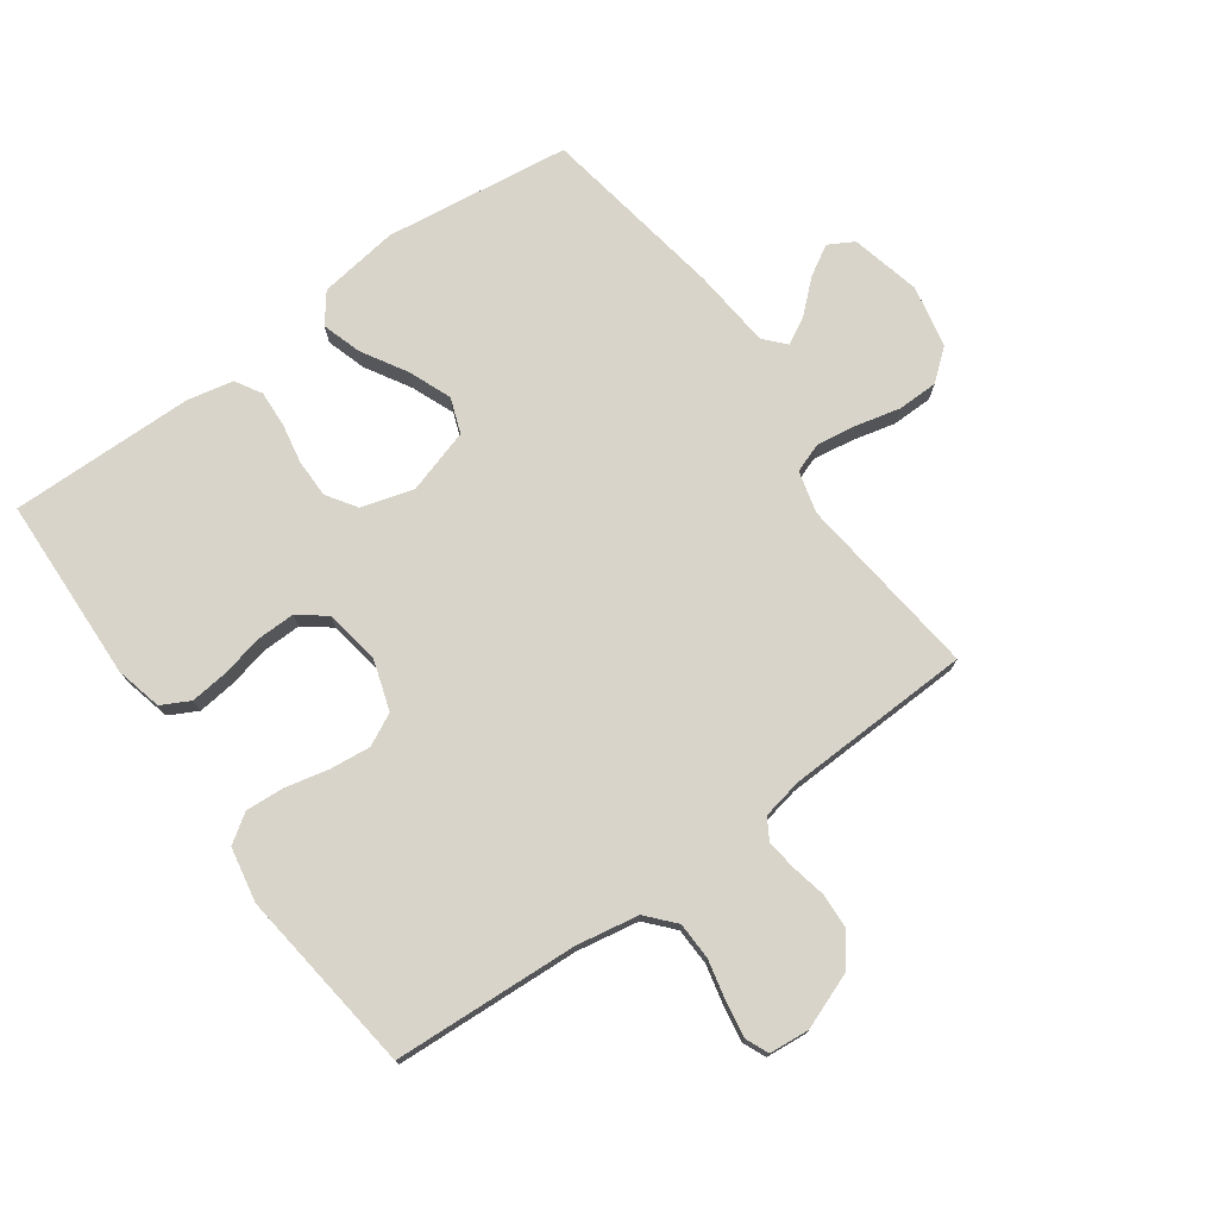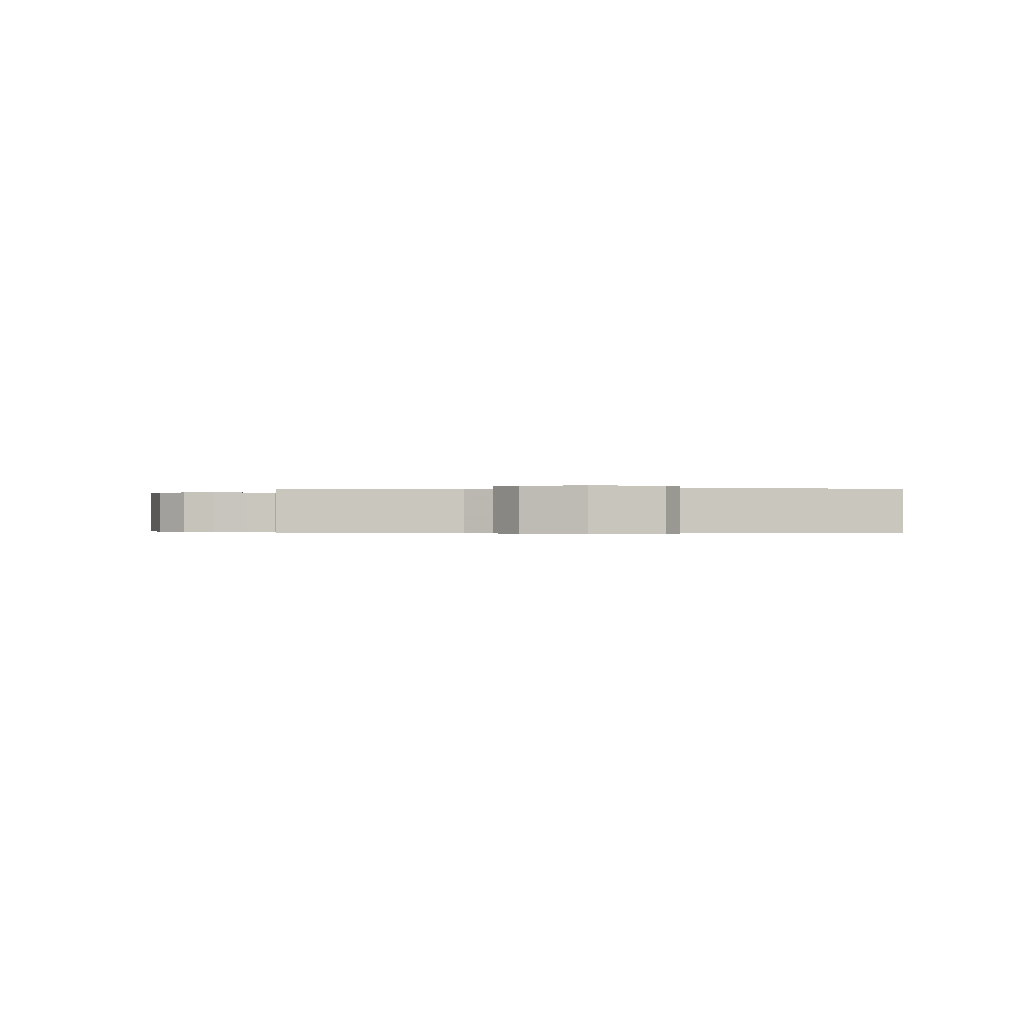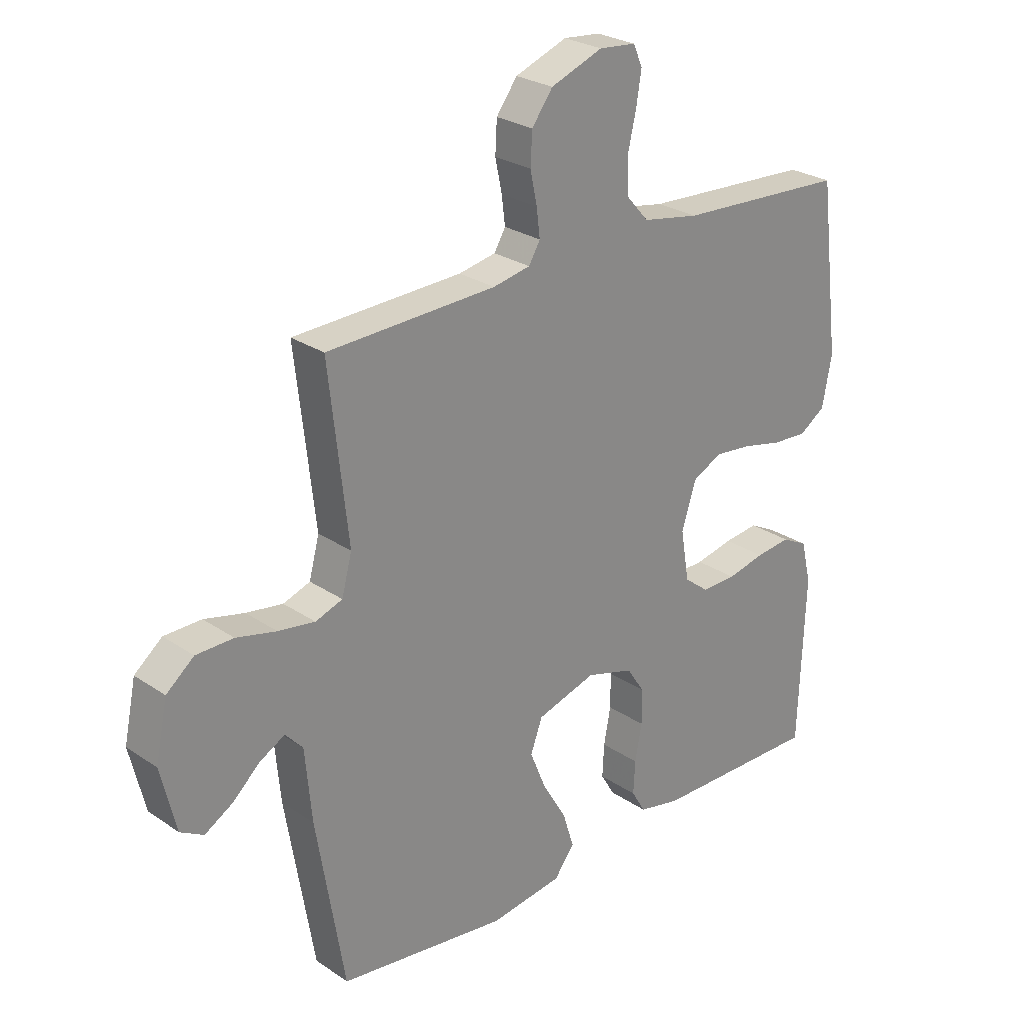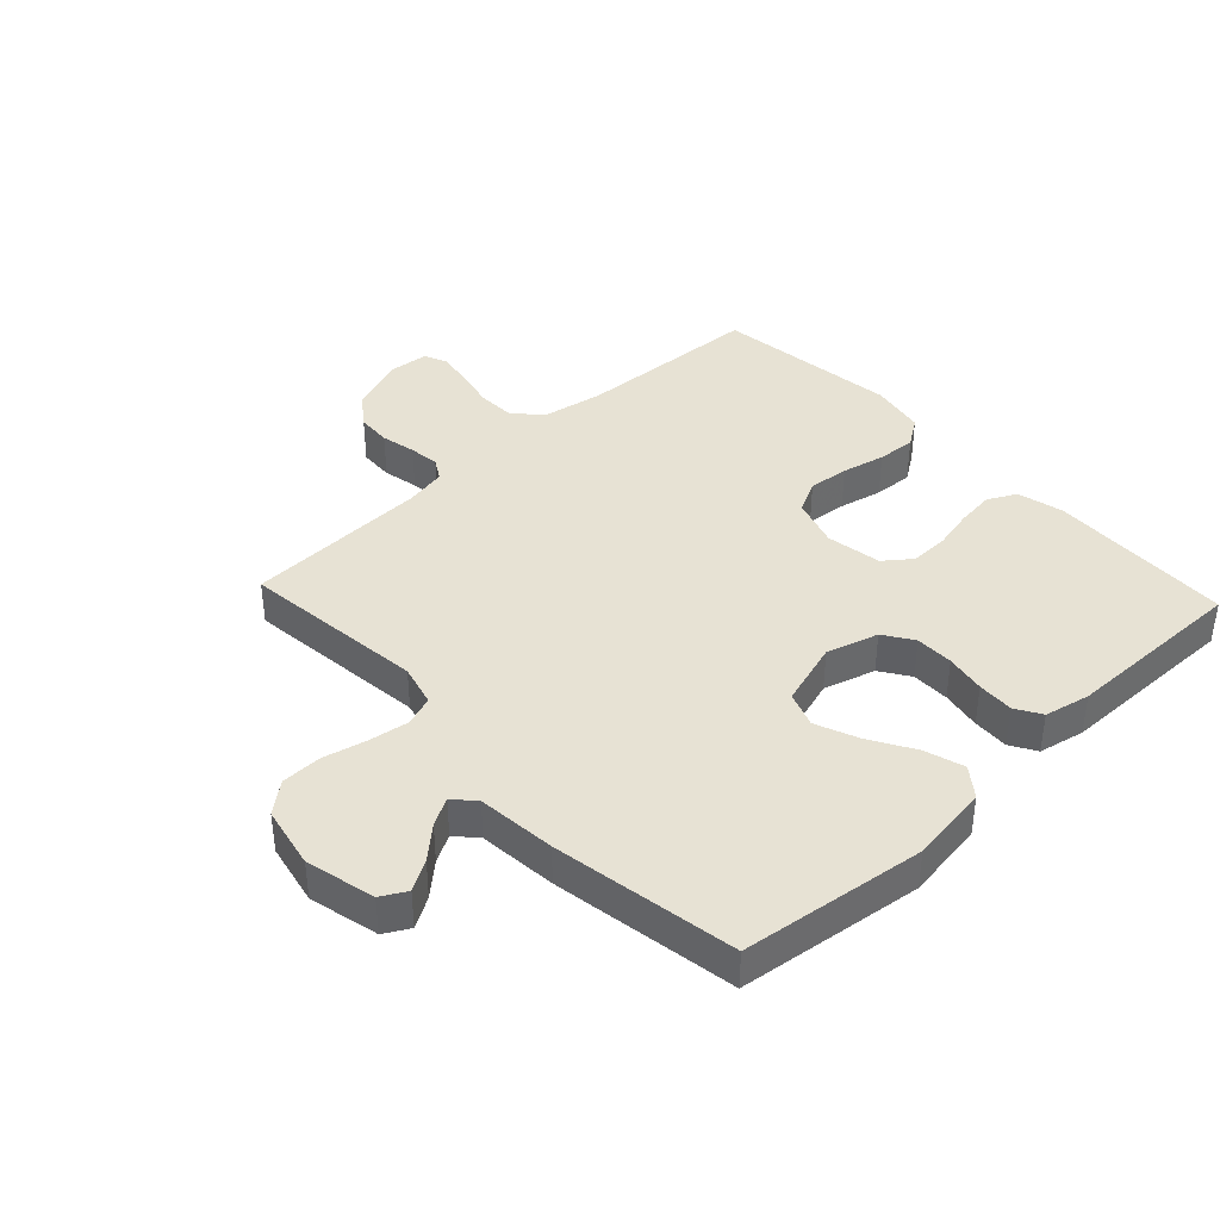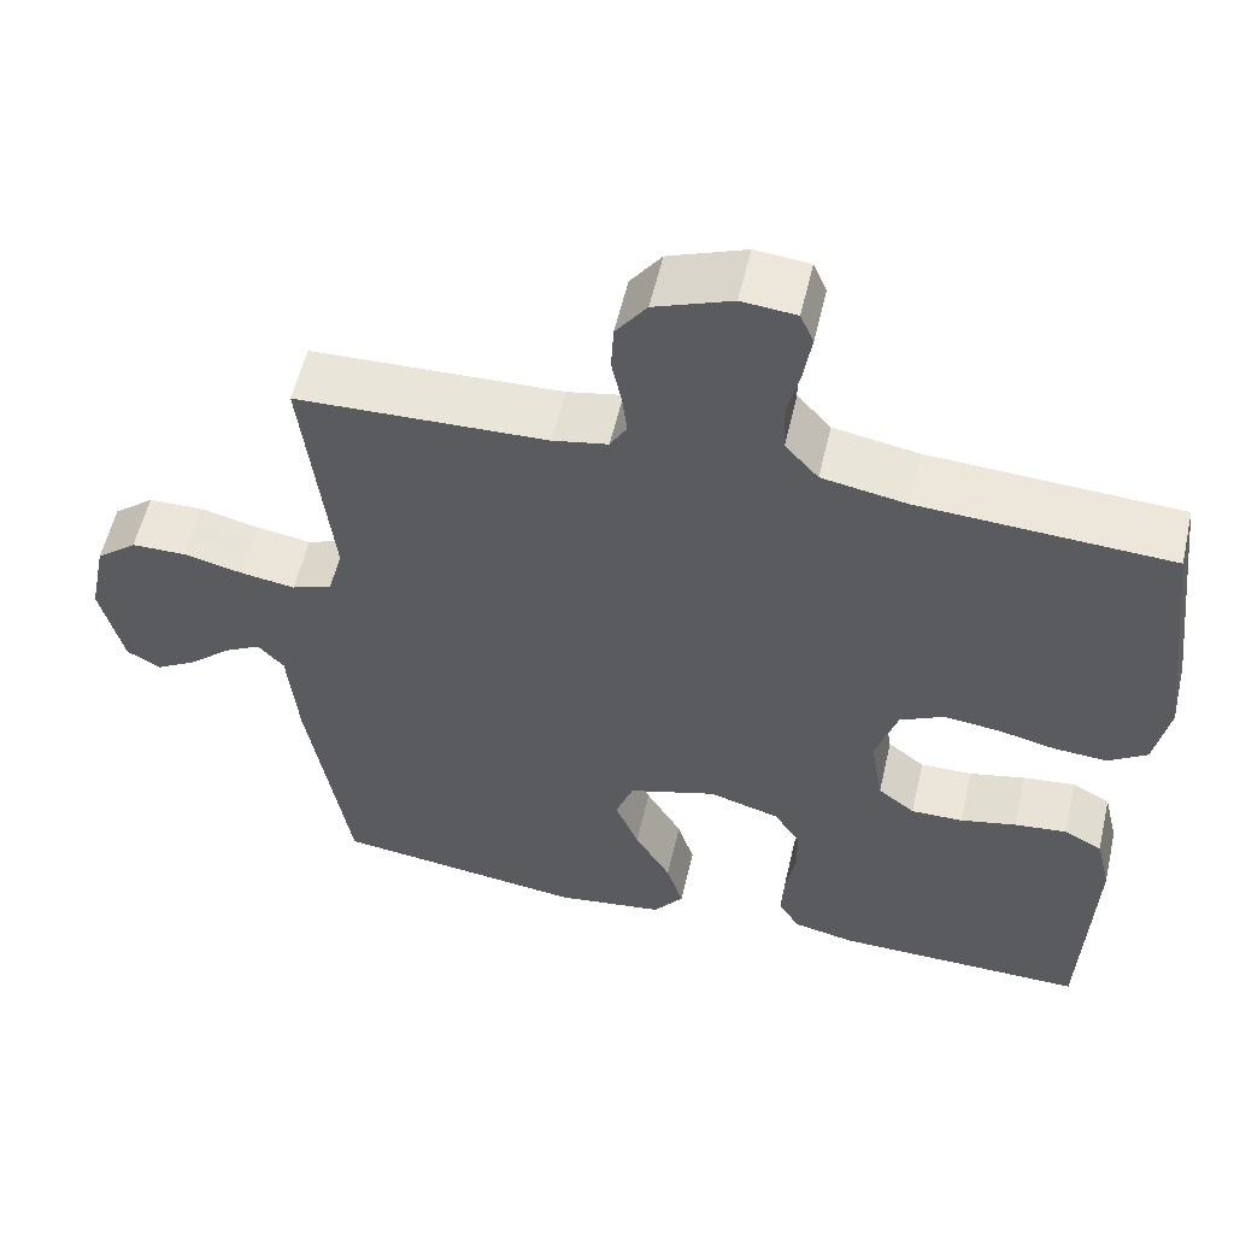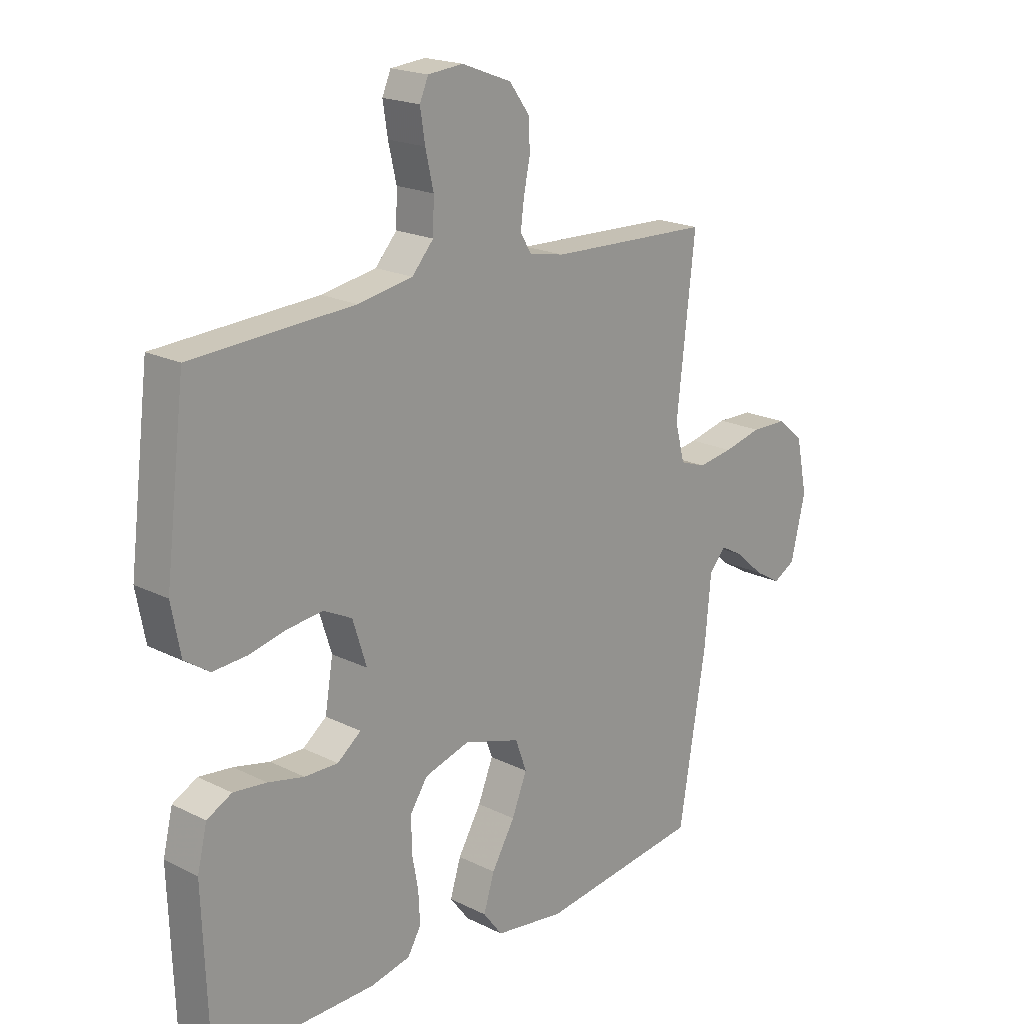
<metadata>
{"format":"obj","ext":"obj","renderer":"f3d","projection":"perspective","resolution":1024,"background":"white","views":[{"elev":75.3,"azim":-35.6,"up":"+Y"},{"elev":-0.3,"azim":91.9,"up":"+Y"},{"elev":26.3,"azim":136.7,"up":"+Z"},{"elev":39.8,"azim":136.9,"up":"+Y"},{"elev":56.2,"azim":-167.0,"up":"+Z"},{"elev":19.5,"azim":-47.1,"up":"+Z"}]}
</metadata>
<code>
v 0.5 0.07 -0.5
v 0.2 0.07 -0.539
v 0.071 0.07 -0.521
v 0.035 0.07 -0.474
v 0.055 0.07 -0.41
v 0.098 0.07 -0.337
v 0.126 0.07 -0.268
v 0.105 0.07 -0.211
v 0 0.07 -0.179
v -0.084 0.07 -0.204
v -0.116 0.07 -0.252
v -0.116 0.07 -0.314
v -0.104 0.07 -0.379
v -0.101 0.07 -0.438
v -0.126 0.07 -0.48
v -0.2 0.07 -0.496
v -0.5 0.07 -0.5
v -0.511 0.07 -0.2
v -0.493 0.07 -0.125
v -0.447 0.07 -0.101
v -0.385 0.07 -0.108
v -0.318 0.07 -0.123
v -0.256 0.07 -0.124
v -0.212 0.07 -0.09
v -0.197 0.07 0
v -0.223 0.07 0.081
v -0.275 0.07 0.107
v -0.341 0.07 0.1
v -0.411 0.07 0.084
v -0.474 0.07 0.08
v -0.52 0.07 0.111
v -0.537 0.07 0.2
v -0.5 0.07 0.5
v -0.2 0.07 0.516
v -0.099 0.07 0.534
v -0.059 0.07 0.579
v -0.057 0.07 0.64
v -0.072 0.07 0.705
v -0.081 0.07 0.762
v -0.065 0.07 0.799
v 0 0.07 0.805
v 0.092 0.07 0.77
v 0.129 0.07 0.72
v 0.132 0.07 0.664
v 0.12 0.07 0.607
v 0.114 0.07 0.558
v 0.134 0.07 0.524
v 0.2 0.07 0.511
v 0.5 0.07 0.5
v 0.466 0.07 0.2
v 0.484 0.07 0.132
v 0.532 0.07 0.115
v 0.597 0.07 0.125
v 0.668 0.07 0.142
v 0.734 0.07 0.141
v 0.783 0.07 0.101
v 0.804 0.07 0
v 0.777 0.07 -0.113
v 0.736 0.07 -0.136
v 0.687 0.07 -0.107
v 0.637 0.07 -0.062
v 0.593 0.07 -0.038
v 0.562 0.07 -0.072
v 0.55 0.07 -0.2
v 0.5 0 -0.5
v 0.2 0 -0.539
v 0.071 0 -0.521
v 0.035 0 -0.474
v 0.055 0 -0.41
v 0.098 0 -0.337
v 0.126 0 -0.268
v 0.105 0 -0.211
v 0 0 -0.179
v -0.084 0 -0.204
v -0.116 0 -0.252
v -0.116 0 -0.314
v -0.104 0 -0.379
v -0.101 0 -0.438
v -0.126 0 -0.48
v -0.2 0 -0.496
v -0.5 0 -0.5
v -0.511 0 -0.2
v -0.493 0 -0.125
v -0.447 0 -0.101
v -0.385 0 -0.108
v -0.318 0 -0.123
v -0.256 0 -0.124
v -0.212 0 -0.09
v -0.197 0 0
v -0.223 0 0.081
v -0.275 0 0.107
v -0.341 0 0.1
v -0.411 0 0.084
v -0.474 0 0.08
v -0.52 0 0.111
v -0.537 0 0.2
v -0.5 0 0.5
v -0.2 0 0.516
v -0.099 0 0.534
v -0.059 0 0.579
v -0.057 0 0.64
v -0.072 0 0.705
v -0.081 0 0.762
v -0.065 0 0.799
v 0 0 0.805
v 0.092 0 0.77
v 0.129 0 0.72
v 0.132 0 0.664
v 0.12 0 0.607
v 0.114 0 0.558
v 0.134 0 0.524
v 0.2 0 0.511
v 0.5 0 0.5
v 0.466 0 0.2
v 0.484 0 0.132
v 0.532 0 0.115
v 0.597 0 0.125
v 0.668 0 0.142
v 0.734 0 0.141
v 0.783 0 0.101
v 0.804 0 0
v 0.777 0 -0.113
v 0.736 0 -0.136
v 0.687 0 -0.107
v 0.637 0 -0.062
v 0.593 0 -0.038
v 0.562 0 -0.072
v 0.55 0 -0.2
f 63 64 1 2
f 58 59 60 61
f 58 61 62
f 57 58 62
f 56 57 62
f 53 54 55 56
f 52 53 56 62
f 51 52 62 63
f 48 49 50
f 47 48 50 51
f 42 43 44 45
f 42 45 46
f 41 42 46
f 40 41 46
f 37 38 39 40
f 37 40 46 47
f 31 32 33 34
f 31 34 35
f 28 29 30 31
f 27 28 31 35
f 26 27 35 36
f 19 20 21 22
f 19 22 23
f 18 19 23
f 17 18 23
f 16 17 23 24
f 12 13 14 15
f 11 12 15 16
f 3 4 5 6
f 3 6 7
f 2 3 7
f 63 2 7
f 51 63 7 8
f 36 37 47 51
f 25 26 36 51
f 25 51 8 9
f 11 16 24 25
f 10 11 25
f 9 10 25
f 66 65 128 127
f 125 124 123 122
f 126 125 122
f 126 122 121
f 126 121 120
f 120 119 118 117
f 126 120 117 116
f 127 126 116 115
f 114 113 112
f 115 114 112 111
f 109 108 107 106
f 110 109 106
f 110 106 105
f 110 105 104
f 104 103 102 101
f 111 110 104 101
f 98 97 96 95
f 99 98 95
f 95 94 93 92
f 99 95 92 91
f 100 99 91 90
f 86 85 84 83
f 87 86 83
f 87 83 82
f 87 82 81
f 88 87 81 80
f 79 78 77 76
f 80 79 76 75
f 70 69 68 67
f 71 70 67
f 71 67 66
f 71 66 127
f 72 71 127 115
f 115 111 101 100
f 115 100 90 89
f 73 72 115 89
f 89 88 80 75
f 89 75 74
f 89 74 73
f 1 65 66 2
f 2 66 67 3
f 3 67 68 4
f 4 68 69 5
f 5 69 70 6
f 6 70 71 7
f 7 71 72 8
f 8 72 73 9
f 9 73 74 10
f 10 74 75 11
f 11 75 76 12
f 12 76 77 13
f 13 77 78 14
f 14 78 79 15
f 15 79 80 16
f 16 80 81 17
f 17 81 82 18
f 18 82 83 19
f 19 83 84 20
f 20 84 85 21
f 21 85 86 22
f 22 86 87 23
f 23 87 88 24
f 24 88 89 25
f 25 89 90 26
f 26 90 91 27
f 27 91 92 28
f 28 92 93 29
f 29 93 94 30
f 30 94 95 31
f 31 95 96 32
f 32 96 97 33
f 33 97 98 34
f 34 98 99 35
f 35 99 100 36
f 36 100 101 37
f 37 101 102 38
f 38 102 103 39
f 39 103 104 40
f 40 104 105 41
f 41 105 106 42
f 42 106 107 43
f 43 107 108 44
f 44 108 109 45
f 45 109 110 46
f 46 110 111 47
f 47 111 112 48
f 48 112 113 49
f 49 113 114 50
f 50 114 115 51
f 51 115 116 52
f 52 116 117 53
f 53 117 118 54
f 54 118 119 55
f 55 119 120 56
f 56 120 121 57
f 57 121 122 58
f 58 122 123 59
f 59 123 124 60
f 60 124 125 61
f 61 125 126 62
f 62 126 127 63
f 63 127 128 64
f 64 128 65 1

</code>
